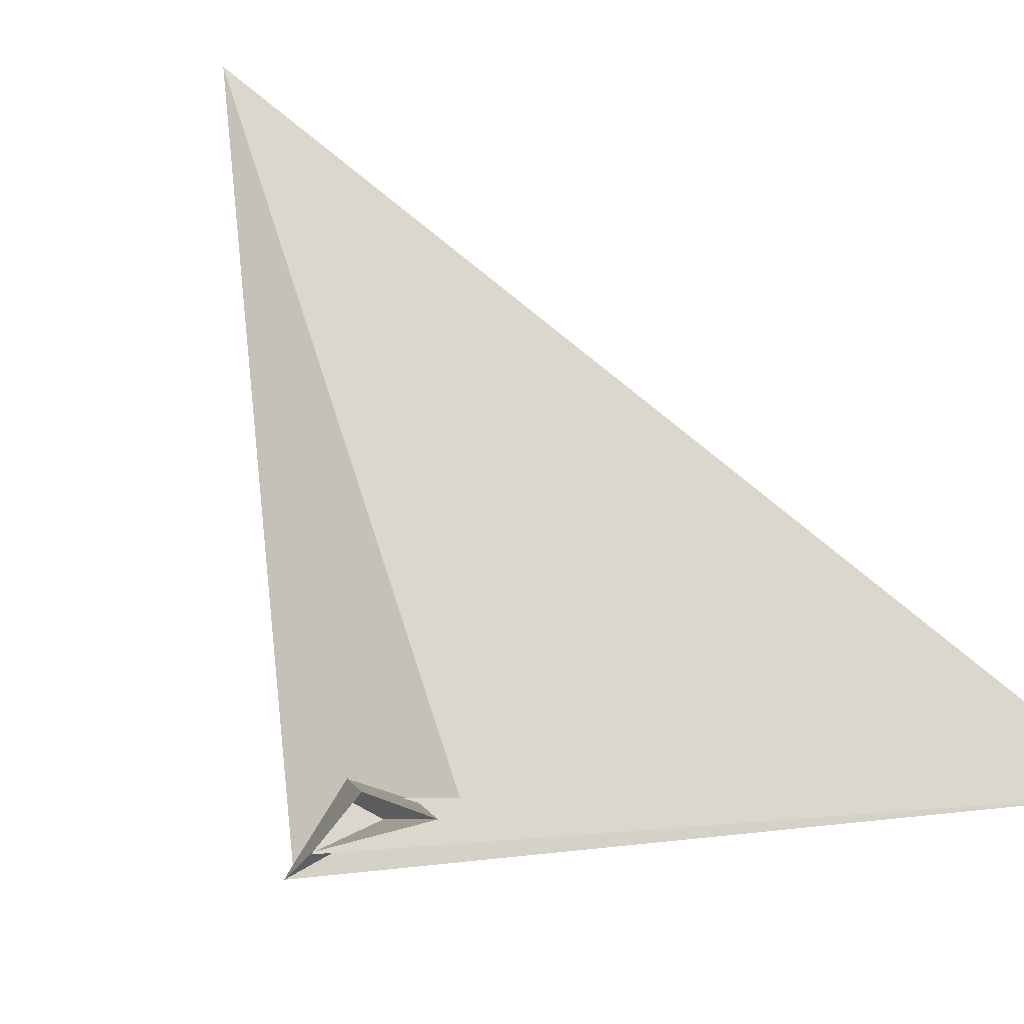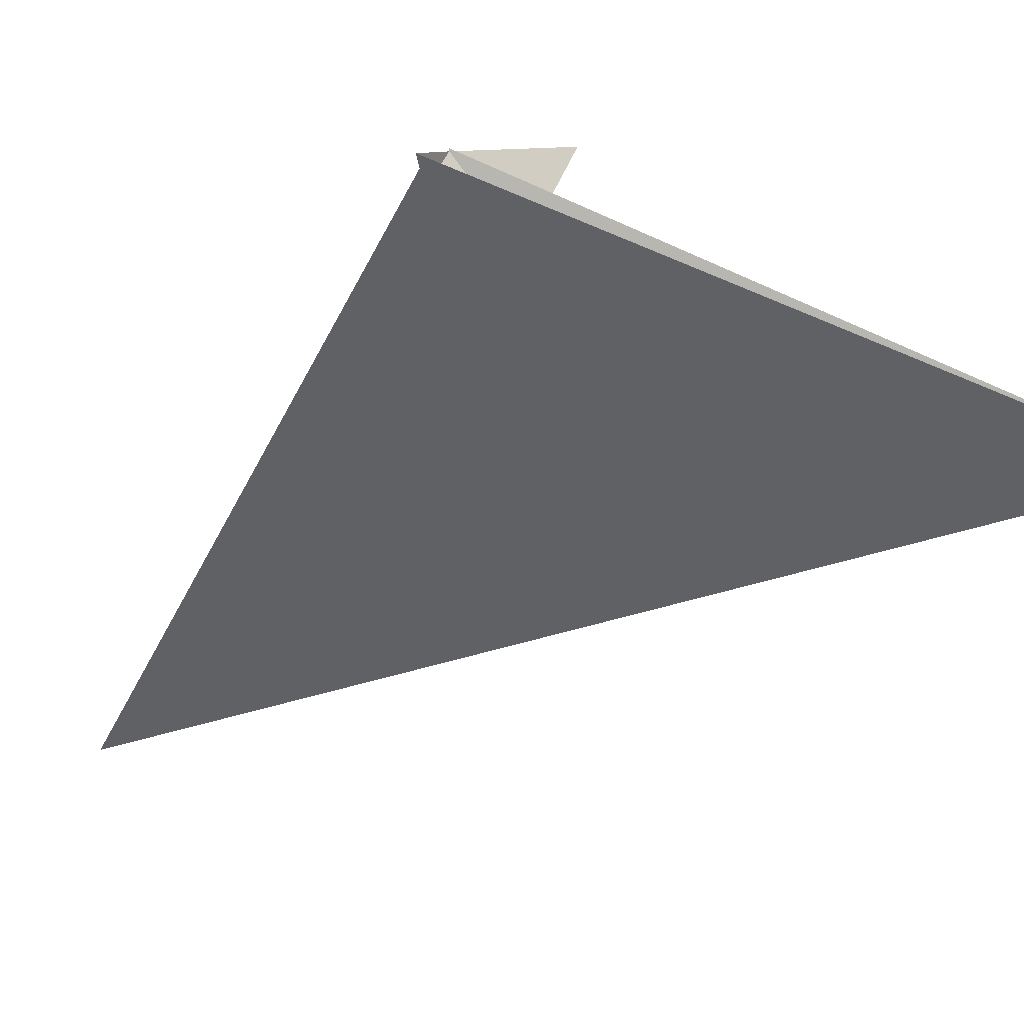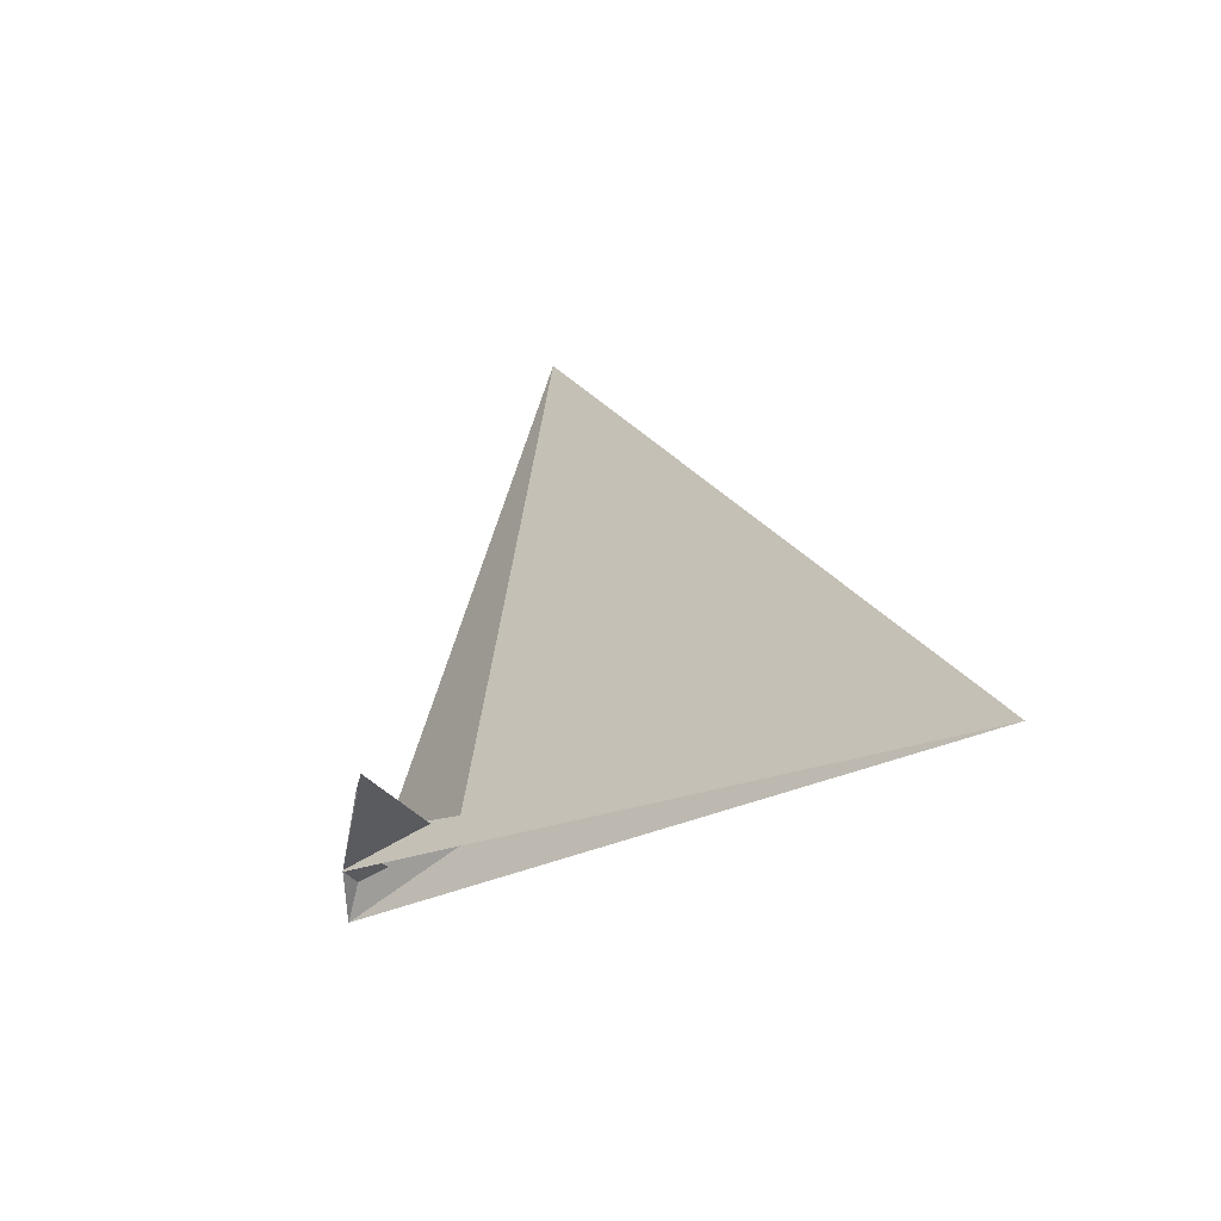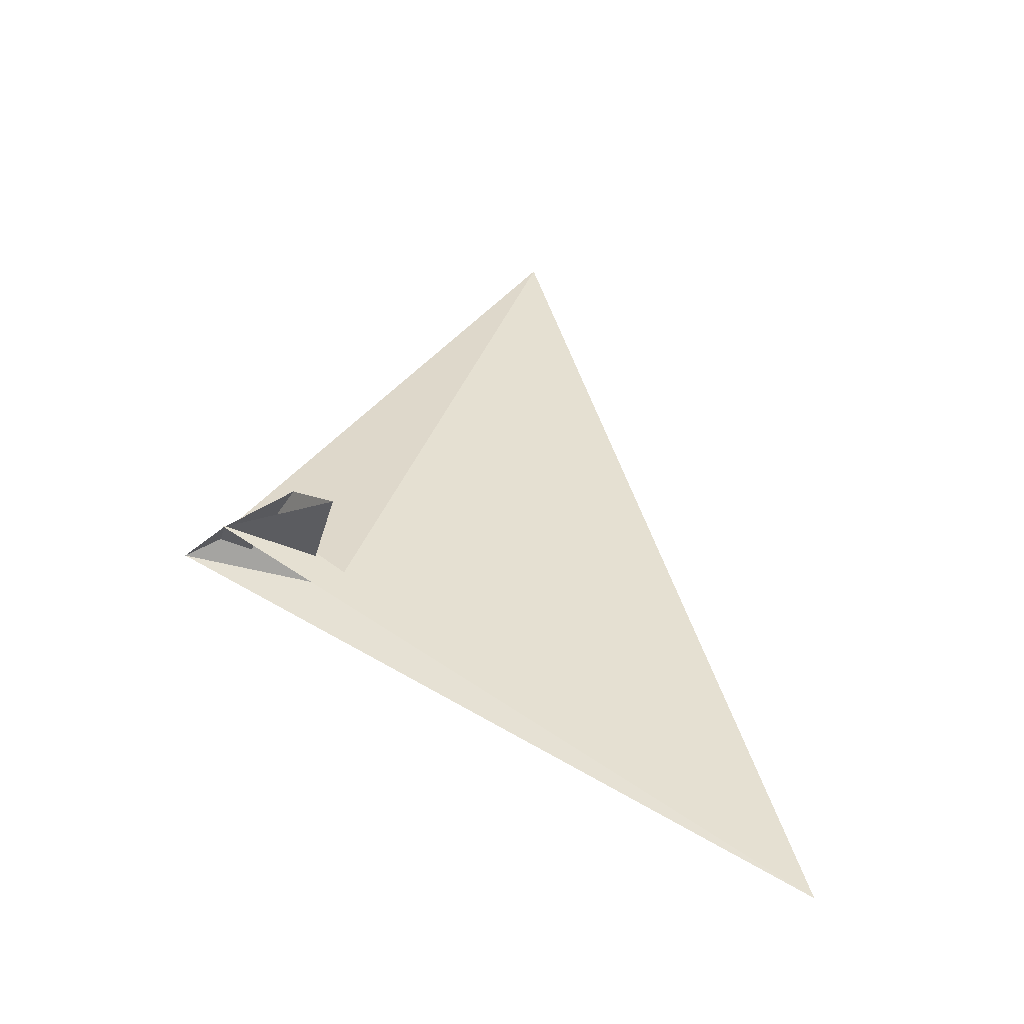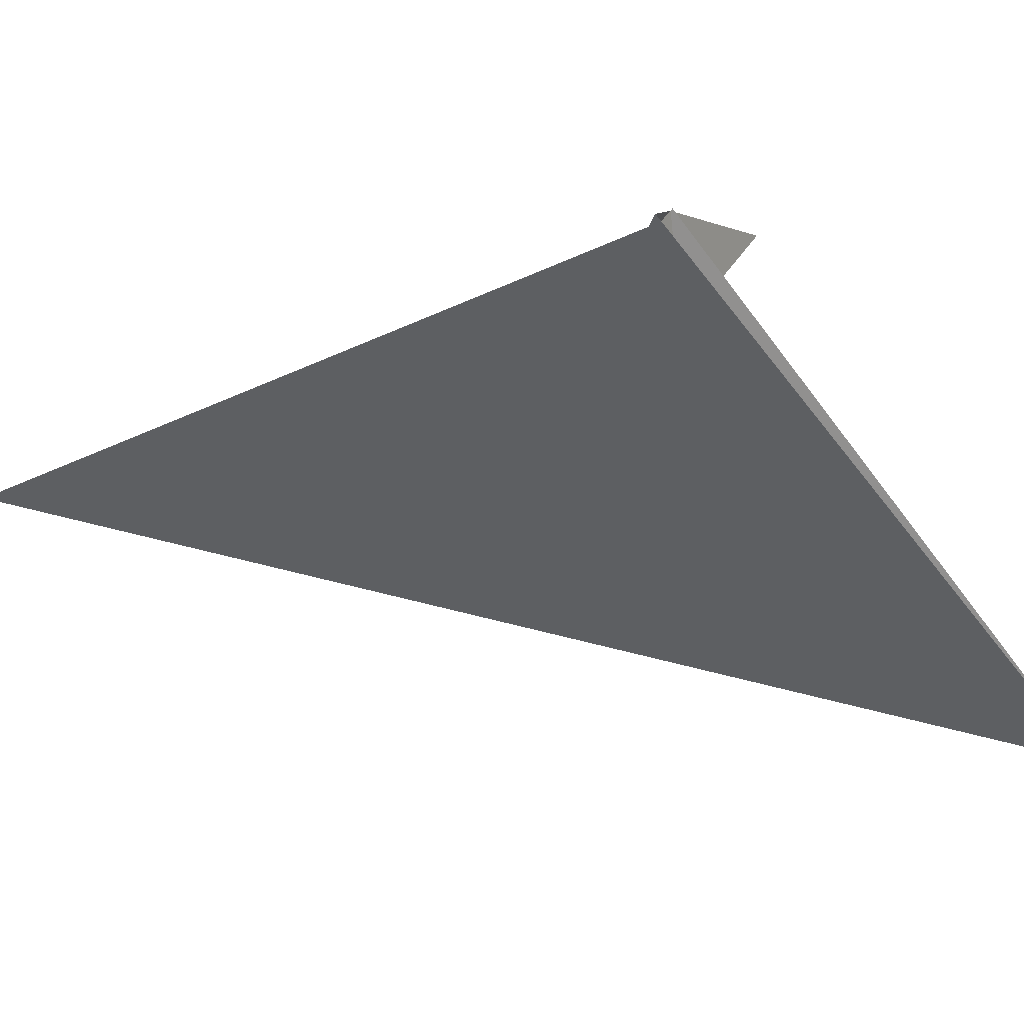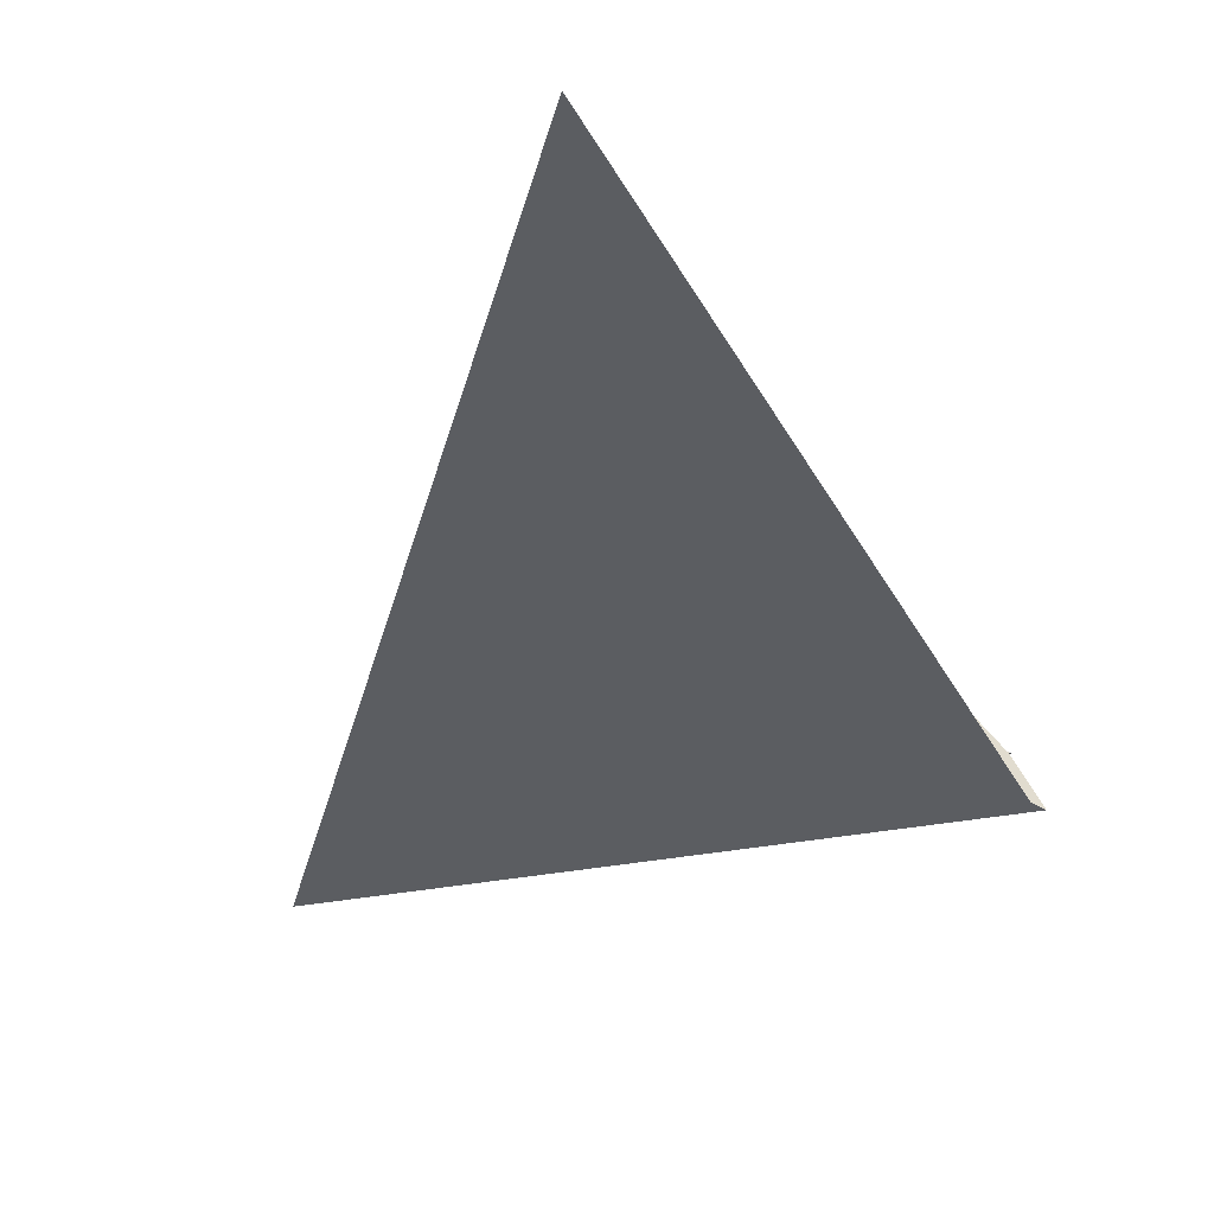
<metadata>
{"format":"obj","ext":"obj","renderer":"f3d","projection":"perspective","resolution":1024,"background":"white","views":[{"elev":59.7,"azim":-31.0,"up":"+Z"},{"elev":-67.6,"azim":-51.7,"up":"+Z"},{"elev":-67.6,"azim":26.9,"up":"+Y"},{"elev":-63.6,"azim":-23.3,"up":"+Y"},{"elev":-57.7,"azim":-81.9,"up":"+Z"},{"elev":-26.9,"azim":-174.9,"up":"+Z"}]}
</metadata>
<code>
v 3.516 28.06 -17.13
v 1.744 25.38 -16.24
v -56.57 -23.5 2.553
v 2.939 -22.03 -3.977
v 546.2 -335.4 21.83
v -58.32 -25.07 3.143
v 6.849 34.26 -19.09
v 6.702 23.78 -16.34
v 14.69 -15.74 -6.834
v -1.553 -13.83 -5.656
v -2.644 11.06 -12.05
v -19.34 -2.586 -33.42
v -24.84 -12.96 -16.48
v -30.99 -25.15 6.641
v -12.79 0.08923 13.78
v 4.373 29.81 -20.67
v -20.85 -10.23 4.67
v 1.615 24.09 -8.554
v 4.231 28.53 -13.19
v -11.48 6.361 -16.78
v 37.29 -34.58 13.63
v -27.55 -27.36 6.664
v -7.565 -4.529 -31.15
v 25.44 -90.97 104.4
v -54.57 -10.15 -18.88
v -14.68 -11.04 -20.27
v -20.99 -9.024 -23.04
v 217 618.9 161
v 64.74 -64.52 11.46
v -15.69 -9.755 11.54
v -6.388 -10.59 12.57
v -17.34 -1.349 12.92
v 49.86 -21.72 -21.8
v -81.23 -11.93 -49.78
v -69.31 -5.745 -45.64
v -5.372 -0.542 -29.75
v -10.86 8.671 -28.93
v 30.22 -16.3 0.4904
v 0.6625 19.98 -2.394
v -7.304 -24.08 66.62
v 0.7246 20.17 -2.73
v -19.46 -11.66 -3.93
v -13.78 2.891 9.85
v -10.91 5.327 -16.63
f 1 2 7 5 6 3 4 10 9 11 8
f 1 2 19 18 20 15 14 17 13 12 16
f 3 4 24 21 22 27 26 23 12 13 25
f 5 6 32 14 15 31 30 22 21 29 28
f 5 7 37 36 23 12 16 33 34 35 28
f 1 8 41 39 40 24 21 29 38 33 16
f 9 10 31 30 42 17 13 25 34 33 38
f 3 6 32 43 40 39 19 18 35 34 25
f 8 11 26 23 36 43 32 14 17 42 41
f 9 11 26 27 44 20 18 35 28 29 38
f 2 7 37 44 27 22 30 42 41 39 19
f 4 10 31 15 20 44 37 36 43 40 24

</code>
